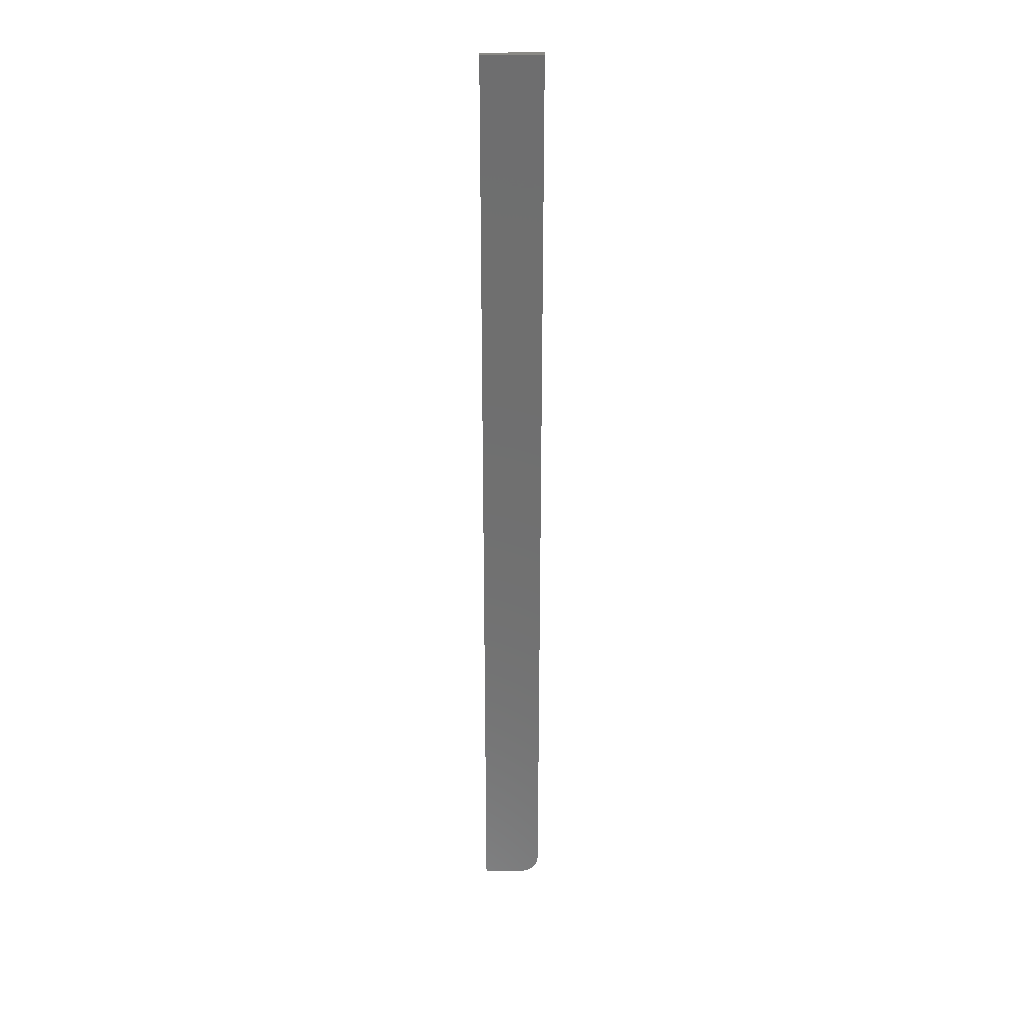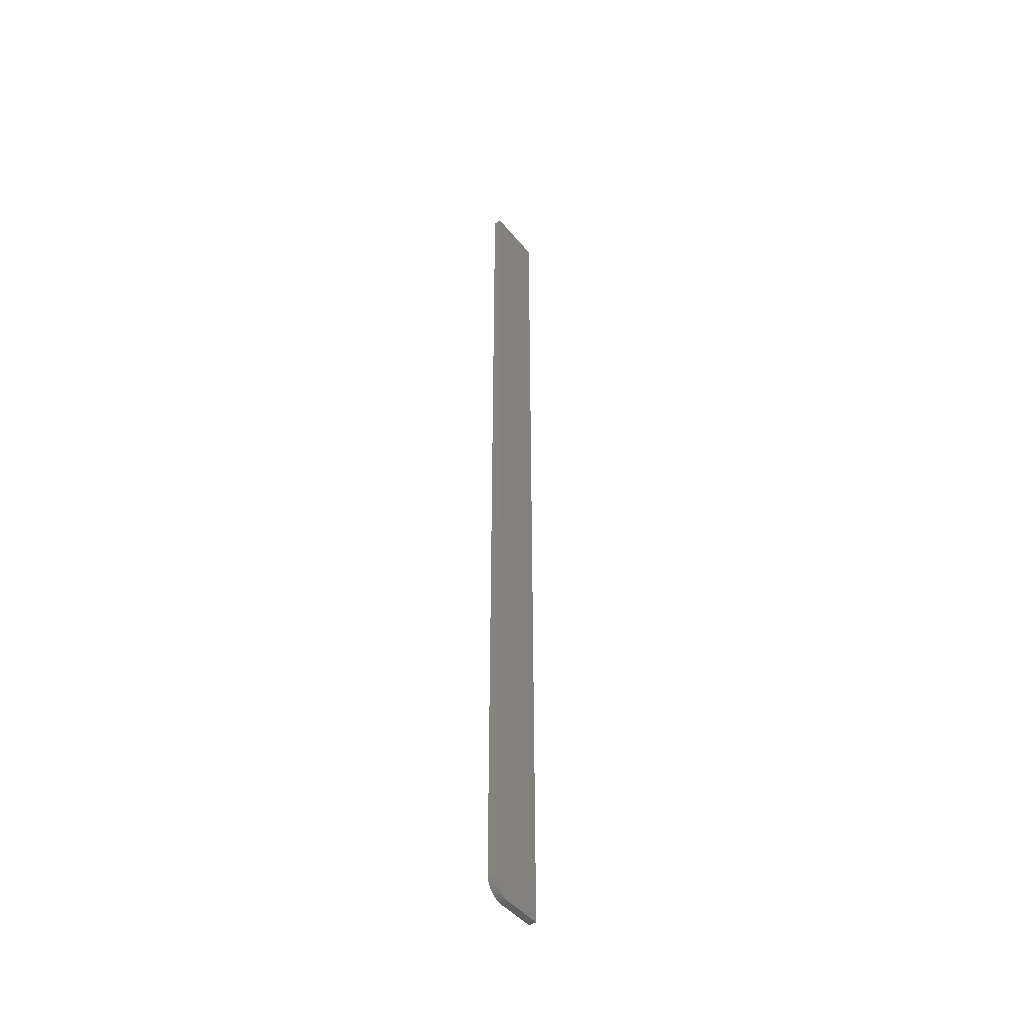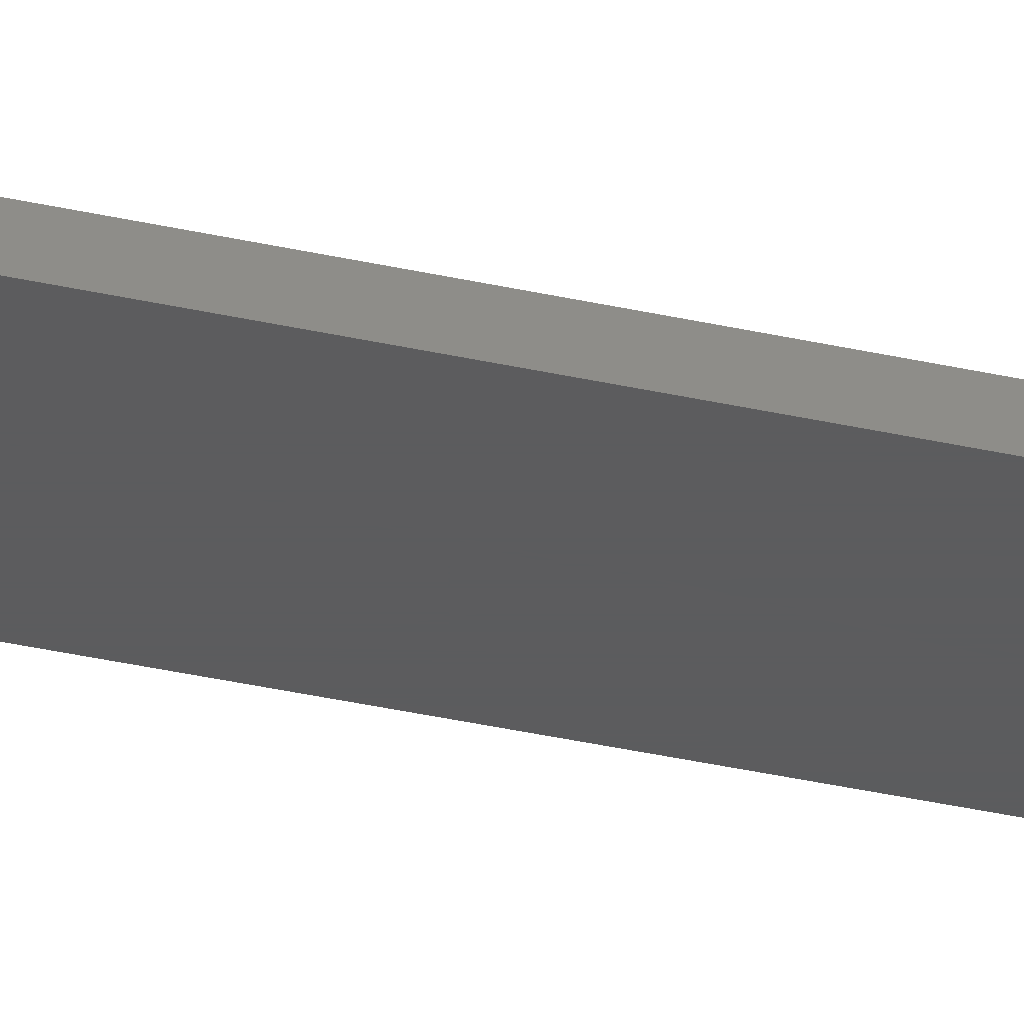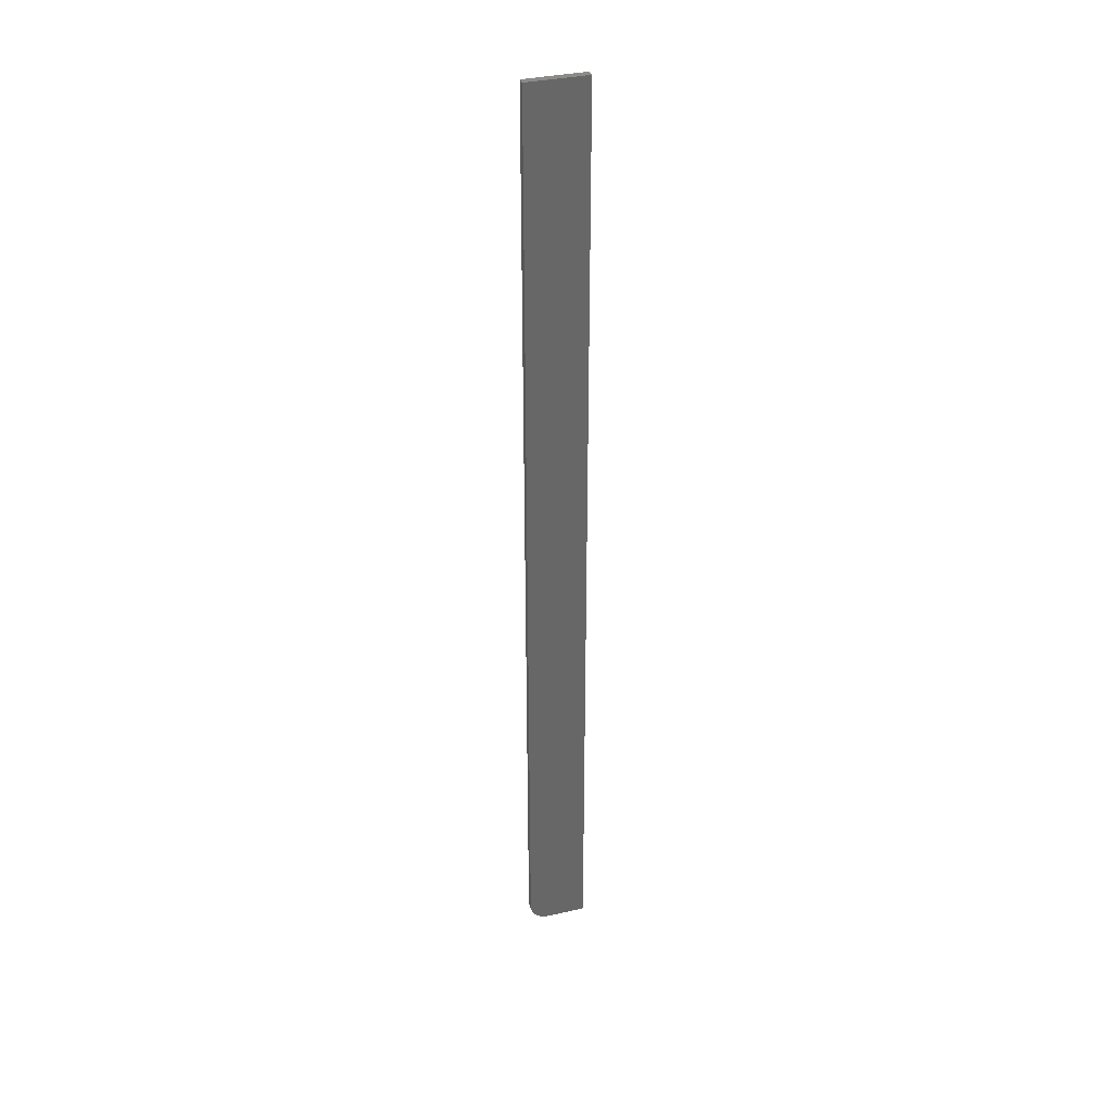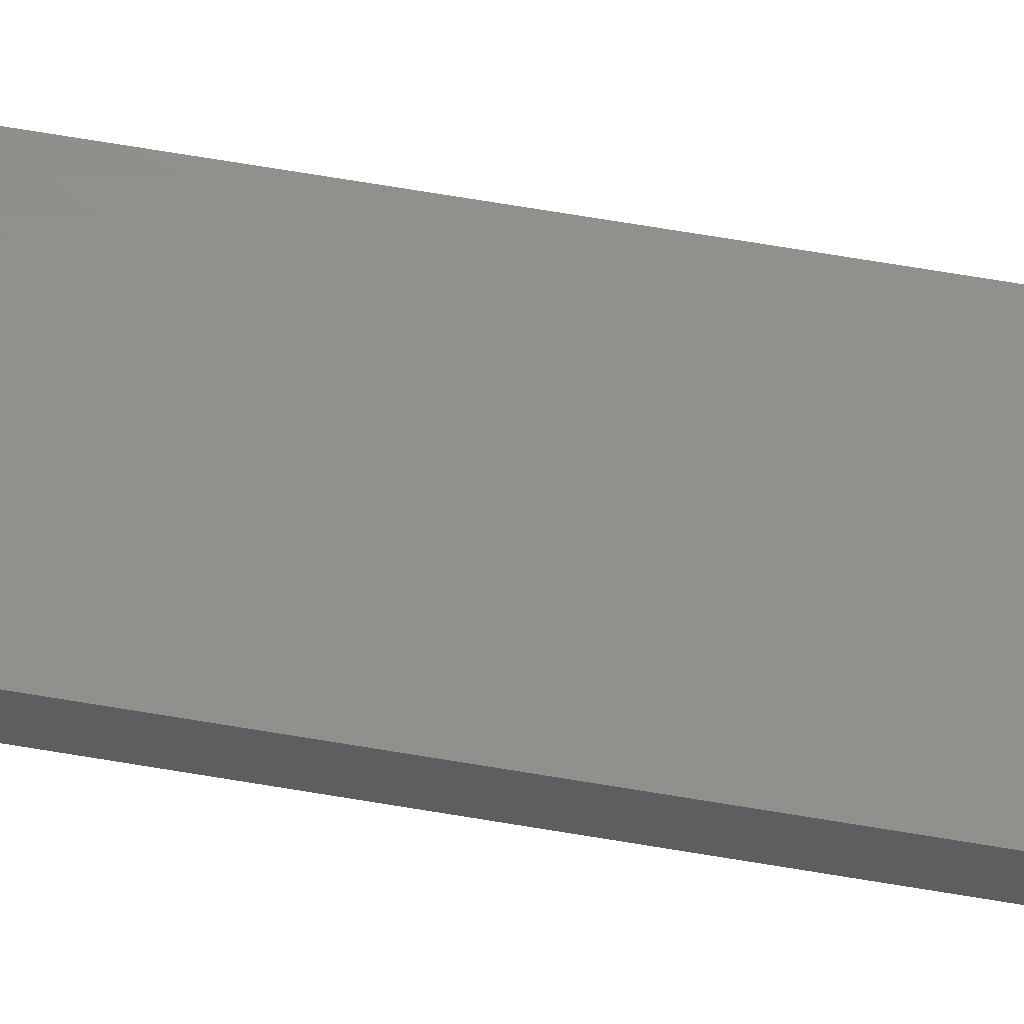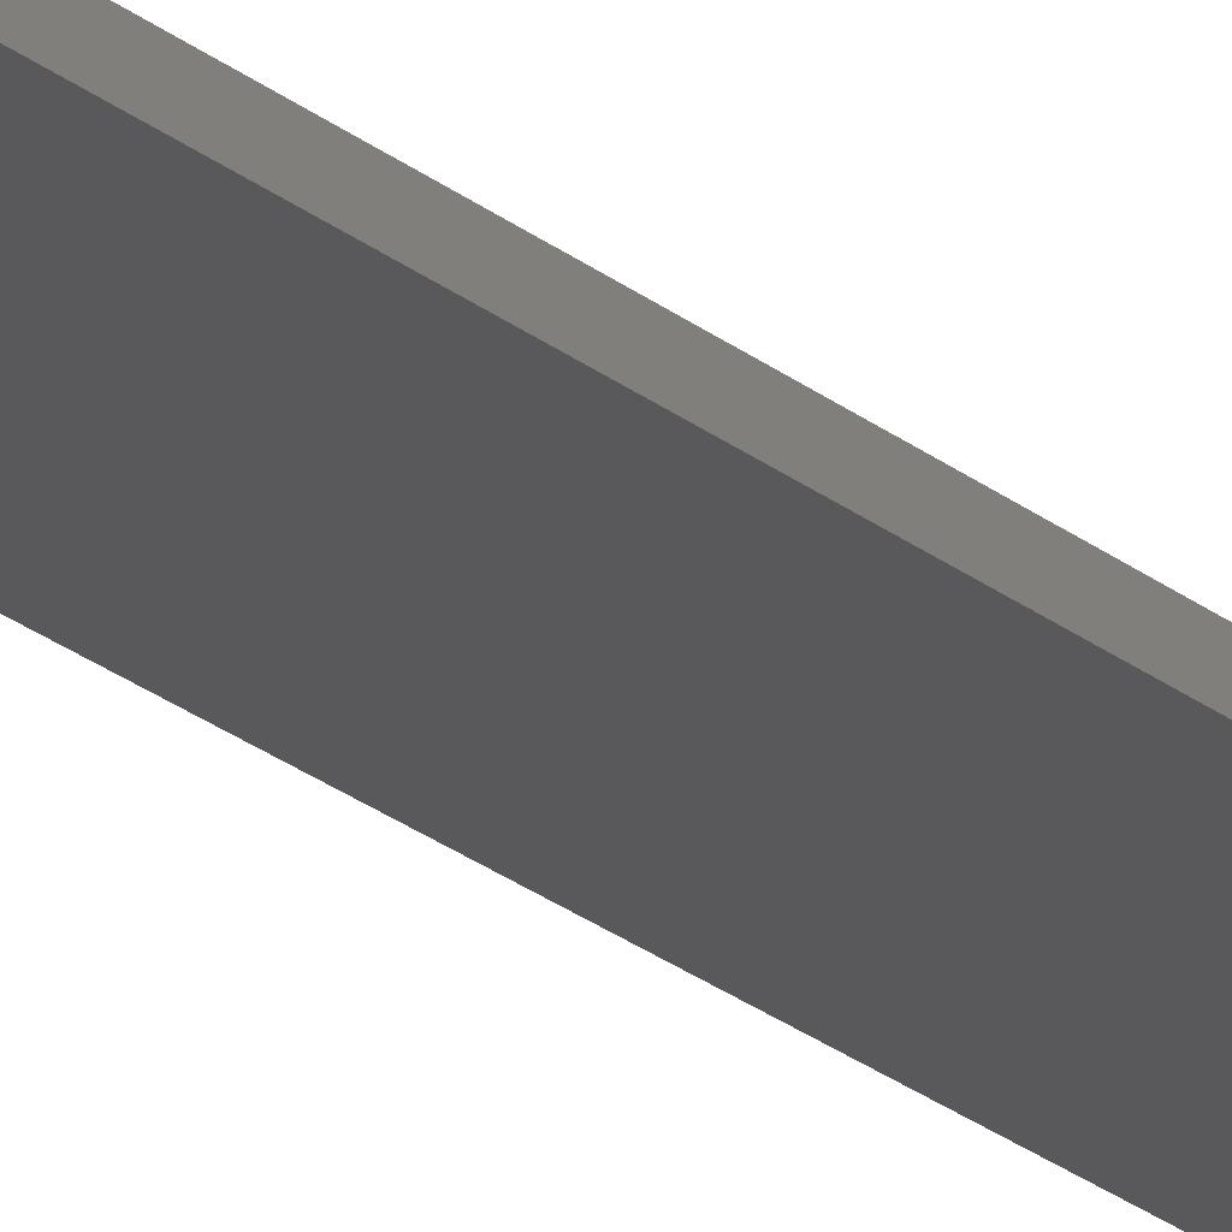
<metadata>
{"format":"stl","ext":"stl","renderer":"f3d","projection":"perspective","resolution":1024,"background":"white","views":[{"elev":28.9,"azim":179.6,"up":"+Z"},{"elev":-45.0,"azim":-53.5,"up":"+Z"},{"elev":-29.3,"azim":70.3,"up":"+Y"},{"elev":34.9,"azim":-17.0,"up":"+Z"},{"elev":52.2,"azim":101.2,"up":"+Y"},{"elev":-22.3,"azim":35.2,"up":"+Y"}]}
</metadata>
<code>
# stl→obj: 24 verts, 44 faces
v 0.01562 -0.007812 0
v 0.01562 -0.001891 0
v 0.04688 -0.007812 0
v 0.04688 -0.001891 0
v 0 -0.001891 0.01562
v 0 -0.007812 0.01562
v 0 -0.001891 0.75
v 0 -0.007812 0.75
v 0.01258 -0.001891 0.0003002
v 0.009646 -0.001891 0.001189
v 0.001189 -0.001891 0.009646
v 0.0003002 -0.001891 0.01258
v 0.04688 -0.001891 0.75
v 0.006944 -0.001891 0.002633
v 0.004576 -0.001891 0.004576
v 0.002633 -0.001891 0.006944
v 0.04688 -0.007812 0.75
v 0.0003002 -0.007812 0.01258
v 0.001189 -0.007812 0.009646
v 0.01258 -0.007812 0.0003002
v 0.002633 -0.007812 0.006944
v 0.004576 -0.007812 0.004576
v 0.006944 -0.007812 0.002633
v 0.009646 -0.007812 0.001189
f 1 2 3
f 3 2 4
f 5 6 7
f 7 6 8
f 2 9 10
f 5 11 12
f 13 4 11
f 13 11 5
f 13 5 7
f 4 2 10
f 4 10 14
f 4 14 15
f 4 15 16
f 4 16 11
f 17 8 6
f 6 18 19
f 20 1 19
f 20 19 21
f 20 21 22
f 20 22 23
f 20 23 24
f 1 3 19
f 19 3 17
f 19 17 6
f 2 1 9
f 9 1 20
f 9 20 10
f 10 20 24
f 10 24 14
f 14 24 23
f 14 23 15
f 15 23 22
f 15 22 16
f 16 22 21
f 16 21 11
f 11 21 19
f 11 19 12
f 12 19 18
f 12 18 5
f 5 18 6
f 8 17 7
f 7 17 13
f 3 4 17
f 17 4 13

</code>
